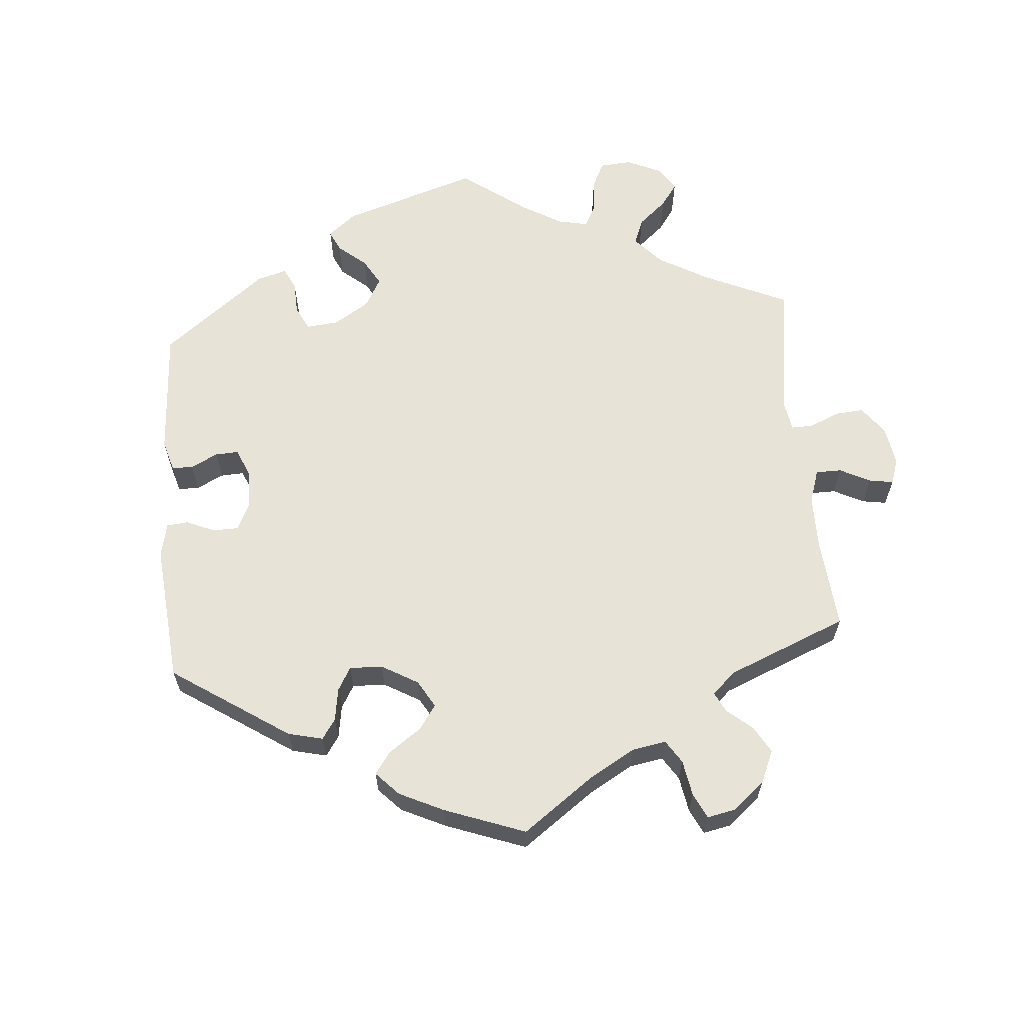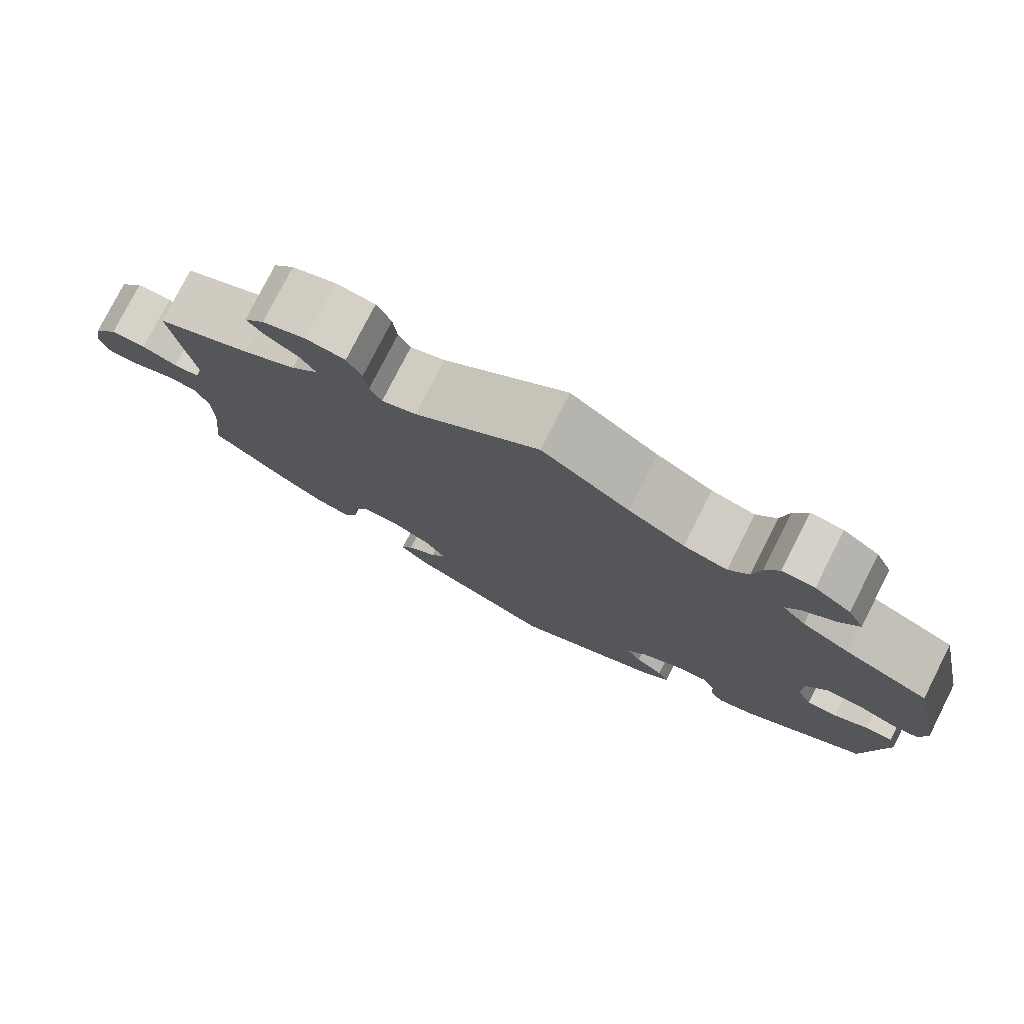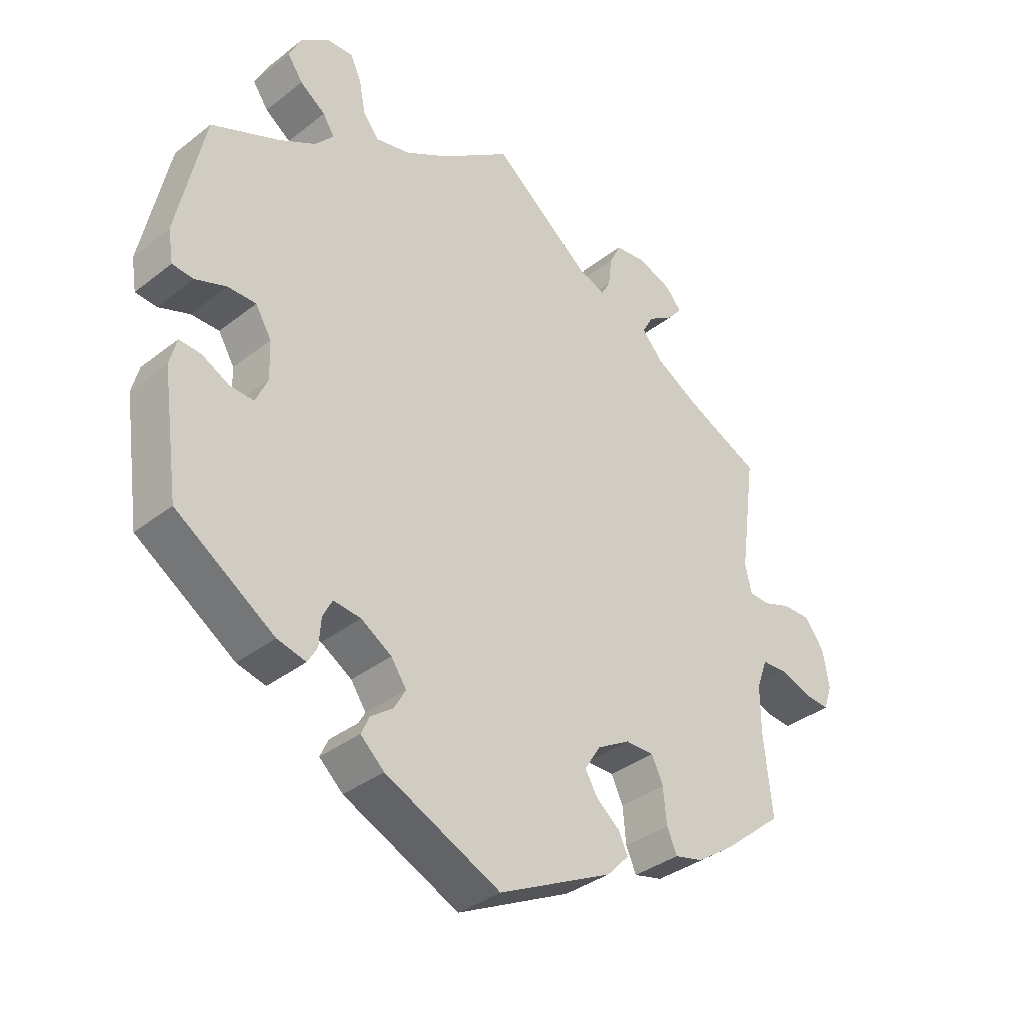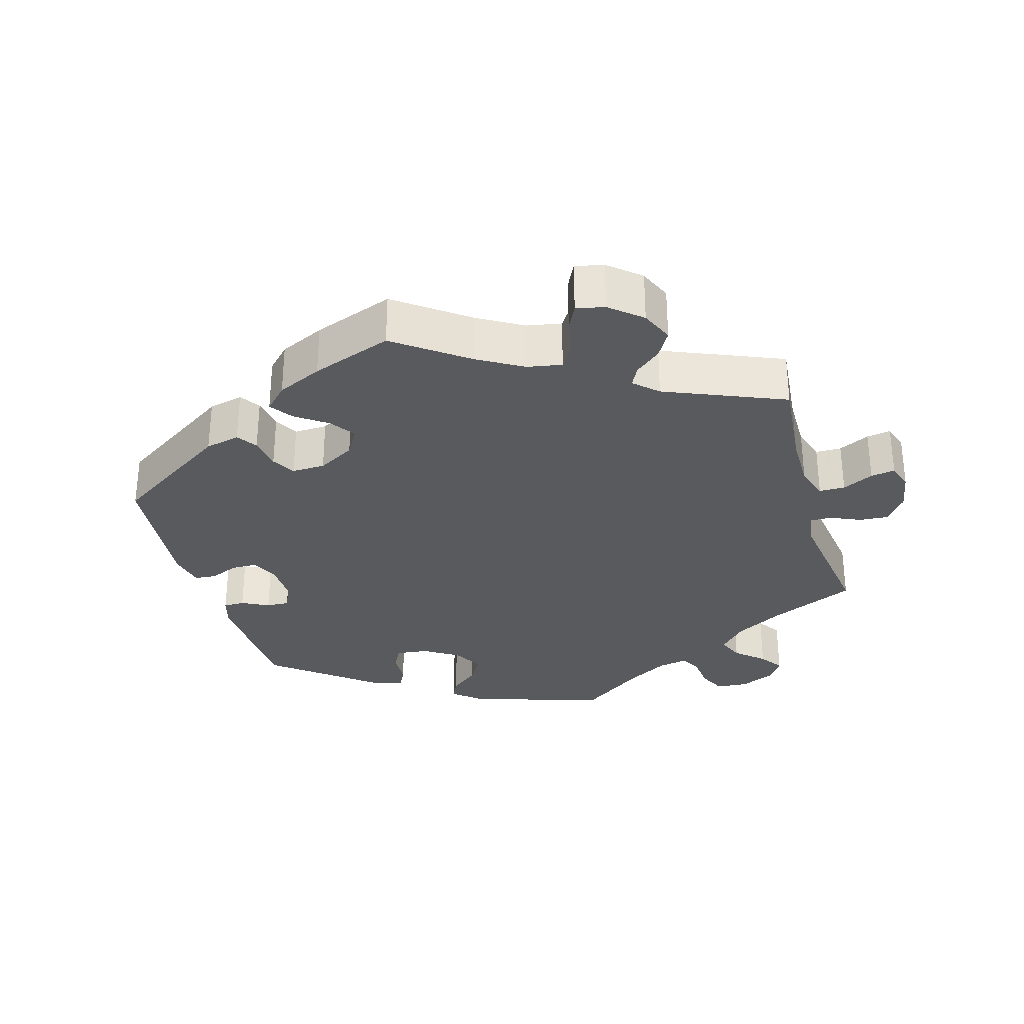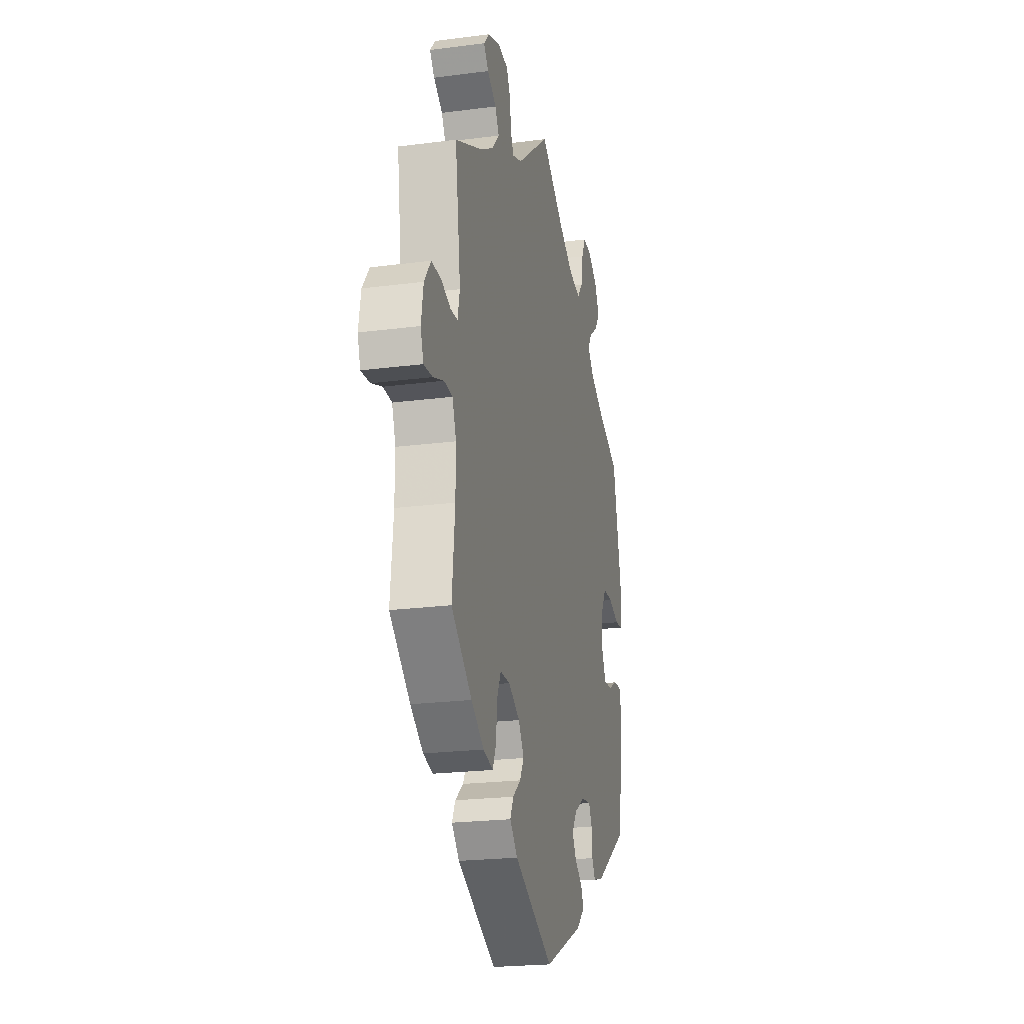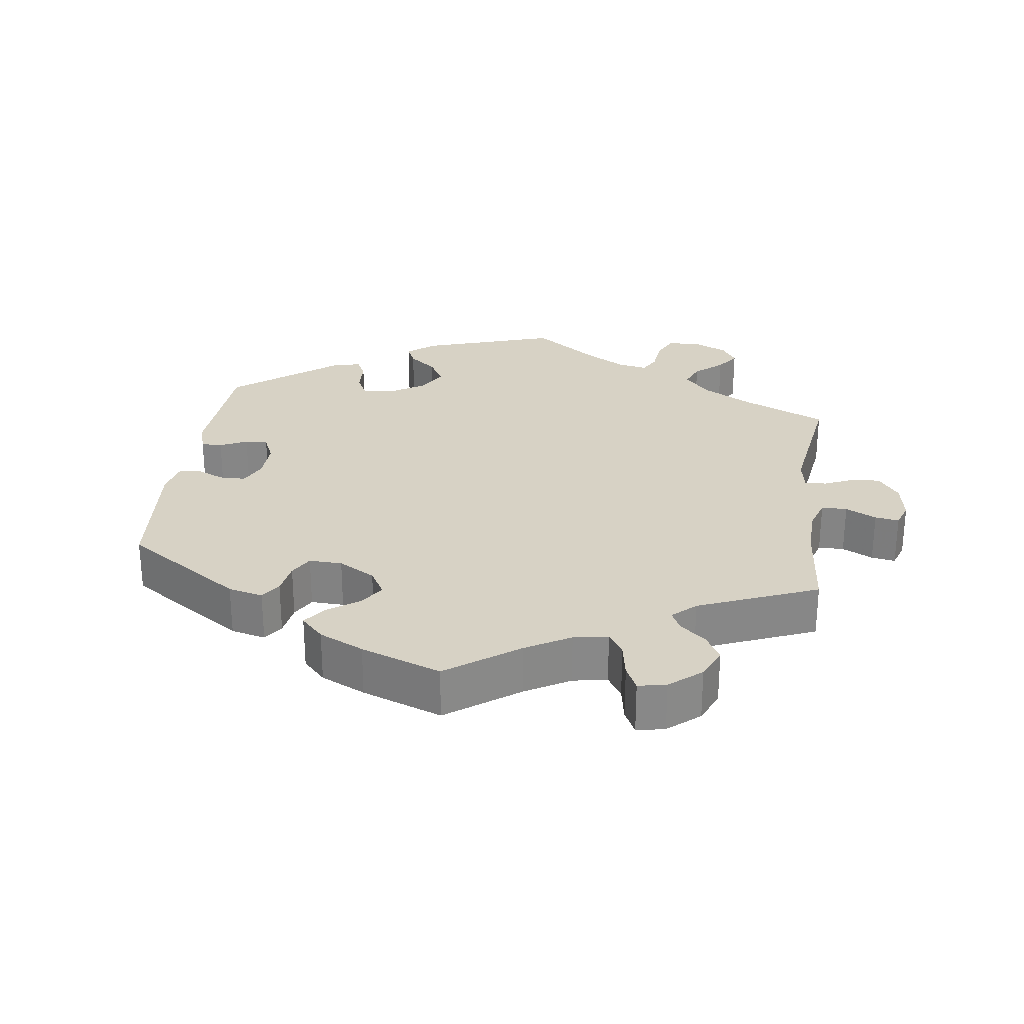
<metadata>
{"format":"obj","ext":"obj","renderer":"f3d","projection":"perspective","resolution":1024,"background":"white","views":[{"elev":62.7,"azim":-124.9,"up":"+Y"},{"elev":78.1,"azim":26.9,"up":"+Z"},{"elev":-35.9,"azim":135.6,"up":"+Z"},{"elev":-31.0,"azim":-104.2,"up":"+Y"},{"elev":-22.0,"azim":-77.2,"up":"+Z"},{"elev":27.6,"azim":-112.4,"up":"+Y"}]}
</metadata>
<code>
v -0.488 0.07 -0.164
v -0.488 0.07 -0.09
v -0.505 0.07 -0.043
v -0.544 0.07 -0.041
v -0.593 0.07 -0.059
v -0.633 0.07 -0.062
v -0.646 0.07 -0.023
v -0.636 0.07 0.035
v -0.606 0.07 0.076
v -0.562 0.07 0.076
v -0.518 0.07 0.06
v -0.486 0.07 0.062
v -0.476 0.07 0.106
v -0.501 0.07 0.289
v -0.383 0.07 0.344
v -0.316 0.07 0.383
v -0.282 0.07 0.421
v -0.3 0.07 0.453
v -0.341 0.07 0.48
v -0.363 0.07 0.507
v -0.338 0.07 0.536
v -0.284 0.07 0.556
v -0.235 0.07 0.55
v -0.217 0.07 0.513
v -0.212 0.07 0.467
v -0.197 0.07 0.44
v -0.154 0.07 0.456
v 0 0.07 0.578
v 0.109 0.07 0.5
v 0.178 0.07 0.46
v 0.232 0.07 0.448
v 0.257 0.07 0.48
v 0.267 0.07 0.532
v 0.284 0.07 0.569
v 0.324 0.07 0.567
v 0.369 0.07 0.535
v 0.389 0.07 0.494
v 0.365 0.07 0.459
v 0.325 0.07 0.43
v 0.307 0.07 0.401
v 0.336 0.07 0.368
v 0.395 0.07 0.335
v 0.5 0.07 0.289
v 0.543 0.07 0.09
v 0.535 0.07 0.04
v 0.502 0.07 0.037
v 0.453 0.07 0.055
v 0.409 0.07 0.055
v 0.384 0.07 0.013
v 0.382 0.07 -0.046
v 0.401 0.07 -0.088
v 0.439 0.07 -0.086
v 0.481 0.07 -0.064
v 0.515 0.07 -0.062
v 0.526 0.07 -0.104
v 0.5 0.07 -0.289
v 0.346 0.07 -0.391
v 0.301 0.07 -0.402
v 0.286 0.07 -0.376
v 0.283 0.07 -0.333
v 0.268 0.07 -0.304
v 0.225 0.07 -0.309
v 0.177 0.07 -0.339
v 0.153 0.07 -0.374
v 0.171 0.07 -0.406
v 0.206 0.07 -0.432
v 0.219 0.07 -0.46
v 0.182 0.07 -0.494
v 0.001 0.07 -0.578
v -0.179 0.07 -0.489
v -0.214 0.07 -0.452
v -0.199 0.07 -0.421
v -0.162 0.07 -0.391
v -0.143 0.07 -0.358
v -0.168 0.07 -0.318
v -0.22 0.07 -0.288
v -0.265 0.07 -0.288
v -0.283 0.07 -0.327
v -0.288 0.07 -0.382
v -0.304 0.07 -0.418
v -0.349 0.07 -0.407
v -0.407 0.07 -0.367
v -0.501 0.07 -0.289
v -0.488 0 -0.164
v -0.488 0 -0.09
v -0.505 0 -0.043
v -0.544 0 -0.041
v -0.593 0 -0.059
v -0.633 0 -0.062
v -0.646 0 -0.023
v -0.636 0 0.035
v -0.606 0 0.076
v -0.562 0 0.076
v -0.518 0 0.06
v -0.486 0 0.062
v -0.476 0 0.106
v -0.501 0 0.289
v -0.383 0 0.344
v -0.316 0 0.383
v -0.282 0 0.421
v -0.3 0 0.453
v -0.341 0 0.48
v -0.363 0 0.507
v -0.338 0 0.536
v -0.284 0 0.556
v -0.235 0 0.55
v -0.217 0 0.513
v -0.212 0 0.467
v -0.197 0 0.44
v -0.154 0 0.456
v 0 0 0.578
v 0.109 0 0.5
v 0.178 0 0.46
v 0.232 0 0.448
v 0.257 0 0.48
v 0.267 0 0.532
v 0.284 0 0.569
v 0.324 0 0.567
v 0.369 0 0.535
v 0.389 0 0.494
v 0.365 0 0.459
v 0.325 0 0.43
v 0.307 0 0.401
v 0.336 0 0.368
v 0.395 0 0.335
v 0.5 0 0.289
v 0.543 0 0.09
v 0.535 0 0.04
v 0.502 0 0.037
v 0.453 0 0.055
v 0.409 0 0.055
v 0.384 0 0.013
v 0.382 0 -0.046
v 0.401 0 -0.088
v 0.439 0 -0.086
v 0.481 0 -0.064
v 0.515 0 -0.062
v 0.526 0 -0.104
v 0.5 0 -0.289
v 0.346 0 -0.391
v 0.301 0 -0.402
v 0.286 0 -0.376
v 0.283 0 -0.333
v 0.268 0 -0.304
v 0.225 0 -0.309
v 0.177 0 -0.339
v 0.153 0 -0.374
v 0.171 0 -0.406
v 0.206 0 -0.432
v 0.219 0 -0.46
v 0.182 0 -0.494
v 0.001 0 -0.578
v -0.179 0 -0.489
v -0.214 0 -0.452
v -0.199 0 -0.421
v -0.162 0 -0.391
v -0.143 0 -0.358
v -0.168 0 -0.318
v -0.22 0 -0.288
v -0.265 0 -0.288
v -0.283 0 -0.327
v -0.288 0 -0.382
v -0.304 0 -0.418
v -0.349 0 -0.407
v -0.407 0 -0.367
v -0.501 0 -0.289
f 82 83 1
f 81 82 1 2
f 78 79 80 81
f 77 78 81 2
f 76 77 2 3
f 75 76 3
f 70 71 72 73
f 70 73 74
f 69 70 74
f 68 69 74 75
f 65 66 67 68
f 64 65 68 75
f 57 58 59 60
f 57 60 61
f 56 57 61
f 55 56 61
f 52 53 54 55
f 51 52 55 61
f 50 51 61 62
f 44 45 46 47
f 42 43 44 47
f 41 42 47 48
f 40 41 48 49
f 36 37 38 39
f 36 39 40
f 35 36 40
f 32 33 34 35
f 32 35 40
f 31 32 40 49
f 27 28 29
f 26 27 29 30
f 22 23 24 25
f 22 25 26
f 21 22 26
f 18 19 20 21
f 17 18 21 26
f 16 17 26 30
f 13 14 15
f 12 13 15 16
f 8 9 10 11
f 8 11 12
f 7 8 12
f 4 5 6 7
f 3 4 7 12
f 63 64 75 3
f 49 50 62 63
f 30 31 49 63
f 16 30 63
f 3 12 16 63
f 84 166 165
f 85 84 165 164
f 164 163 162 161
f 85 164 161 160
f 86 85 160 159
f 86 159 158
f 156 155 154 153
f 157 156 153
f 157 153 152
f 158 157 152 151
f 151 150 149 148
f 158 151 148 147
f 143 142 141 140
f 144 143 140
f 144 140 139
f 144 139 138
f 138 137 136 135
f 144 138 135 134
f 145 144 134 133
f 130 129 128 127
f 130 127 126 125
f 131 130 125 124
f 132 131 124 123
f 122 121 120 119
f 123 122 119
f 123 119 118
f 118 117 116 115
f 123 118 115
f 132 123 115 114
f 112 111 110
f 113 112 110 109
f 108 107 106 105
f 109 108 105
f 109 105 104
f 104 103 102 101
f 109 104 101 100
f 113 109 100 99
f 98 97 96
f 99 98 96 95
f 94 93 92 91
f 95 94 91
f 95 91 90
f 90 89 88 87
f 95 90 87 86
f 86 158 147 146
f 146 145 133 132
f 146 132 114 113
f 146 113 99
f 146 99 95 86
f 1 84 85 2
f 2 85 86 3
f 3 86 87 4
f 4 87 88 5
f 5 88 89 6
f 6 89 90 7
f 7 90 91 8
f 8 91 92 9
f 9 92 93 10
f 10 93 94 11
f 11 94 95 12
f 12 95 96 13
f 13 96 97 14
f 14 97 98 15
f 15 98 99 16
f 16 99 100 17
f 17 100 101 18
f 18 101 102 19
f 19 102 103 20
f 20 103 104 21
f 21 104 105 22
f 22 105 106 23
f 23 106 107 24
f 24 107 108 25
f 25 108 109 26
f 26 109 110 27
f 27 110 111 28
f 28 111 112 29
f 29 112 113 30
f 30 113 114 31
f 31 114 115 32
f 32 115 116 33
f 33 116 117 34
f 34 117 118 35
f 35 118 119 36
f 36 119 120 37
f 37 120 121 38
f 38 121 122 39
f 39 122 123 40
f 40 123 124 41
f 41 124 125 42
f 42 125 126 43
f 43 126 127 44
f 44 127 128 45
f 45 128 129 46
f 46 129 130 47
f 47 130 131 48
f 48 131 132 49
f 49 132 133 50
f 50 133 134 51
f 51 134 135 52
f 52 135 136 53
f 53 136 137 54
f 54 137 138 55
f 55 138 139 56
f 56 139 140 57
f 57 140 141 58
f 58 141 142 59
f 59 142 143 60
f 60 143 144 61
f 61 144 145 62
f 62 145 146 63
f 63 146 147 64
f 64 147 148 65
f 65 148 149 66
f 66 149 150 67
f 67 150 151 68
f 68 151 152 69
f 69 152 153 70
f 70 153 154 71
f 71 154 155 72
f 72 155 156 73
f 73 156 157 74
f 74 157 158 75
f 75 158 159 76
f 76 159 160 77
f 77 160 161 78
f 78 161 162 79
f 79 162 163 80
f 80 163 164 81
f 81 164 165 82
f 82 165 166 83
f 83 166 84 1

</code>
